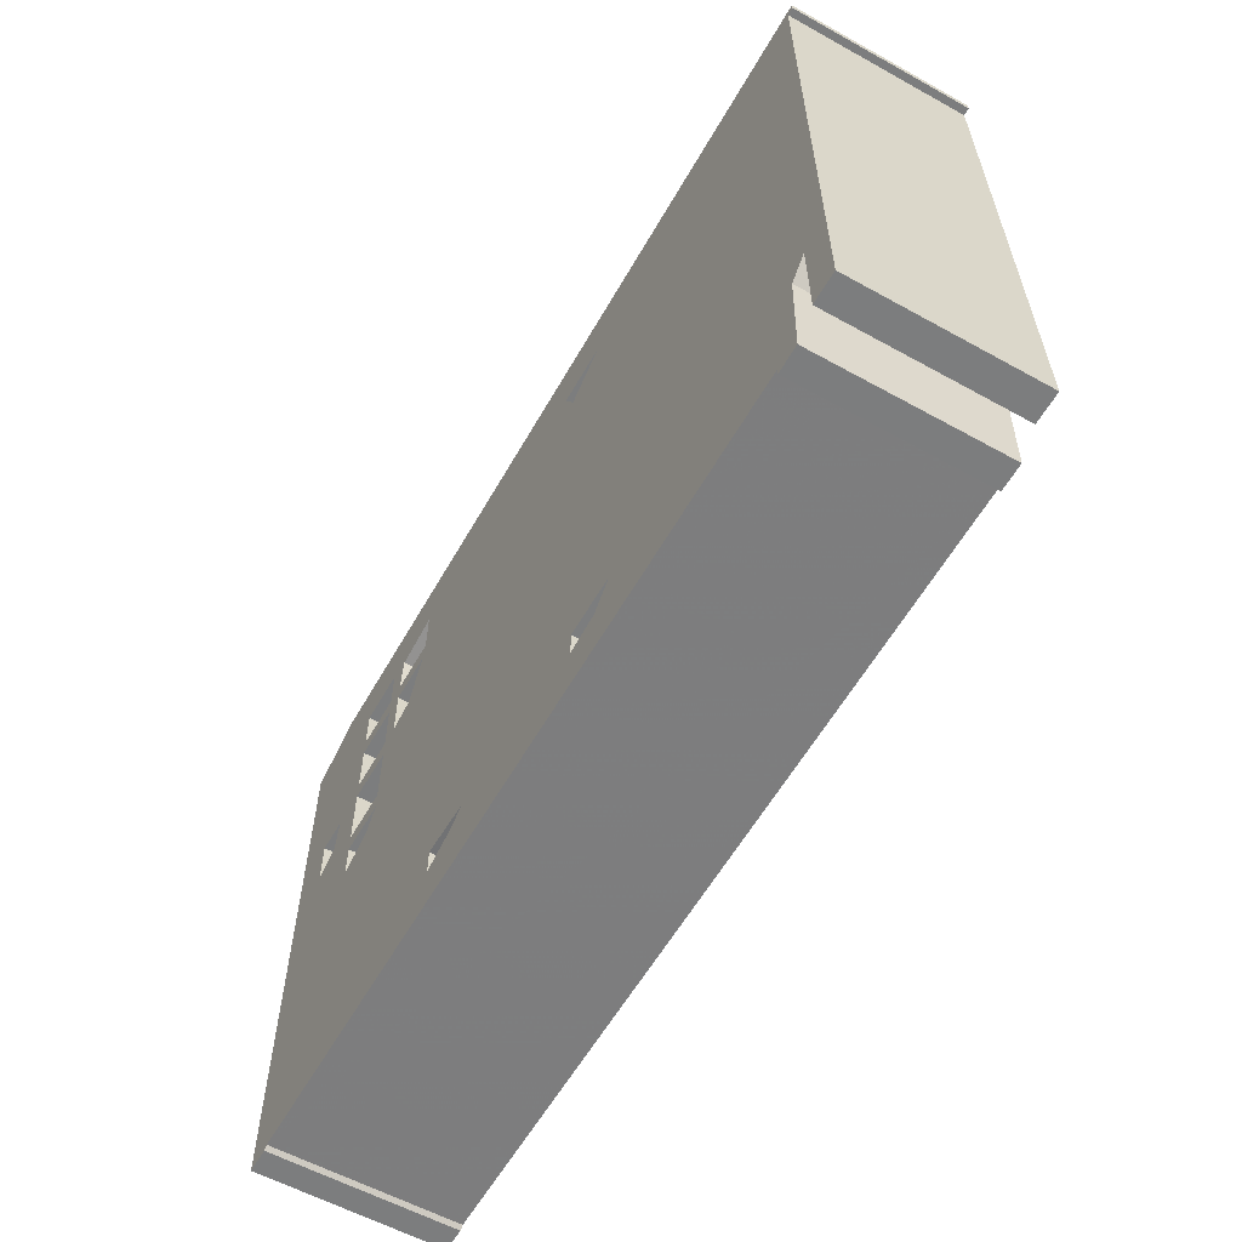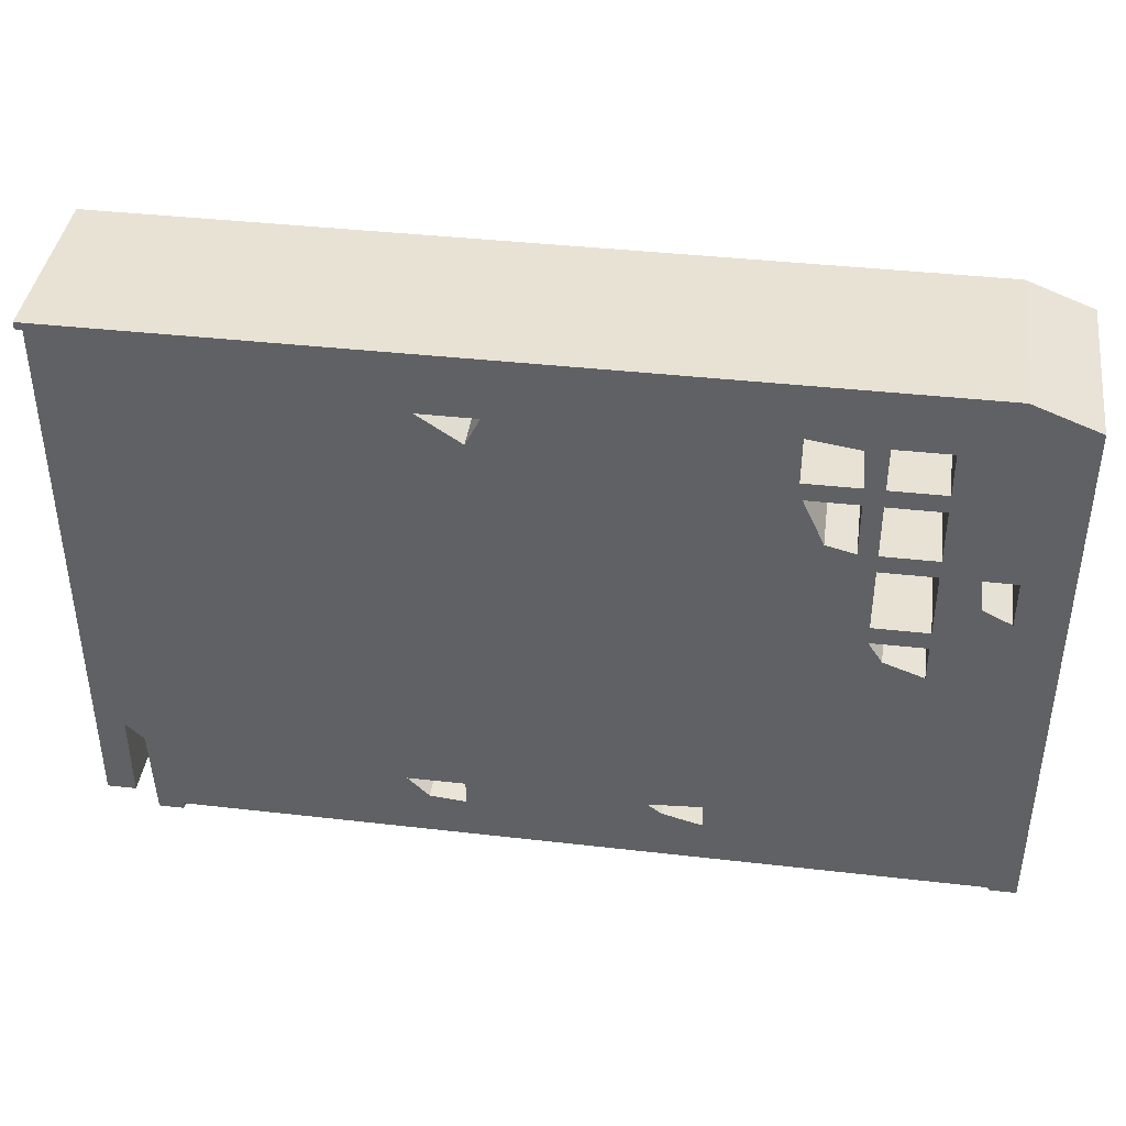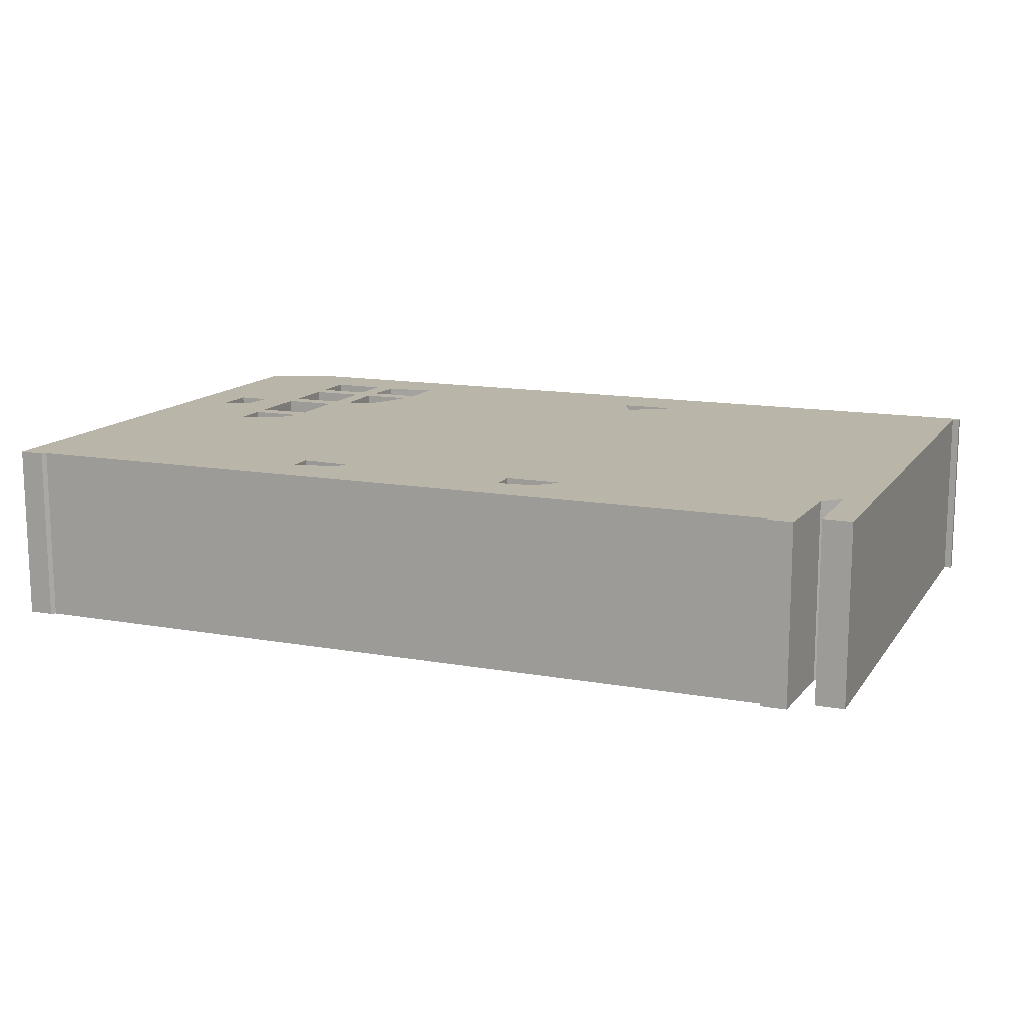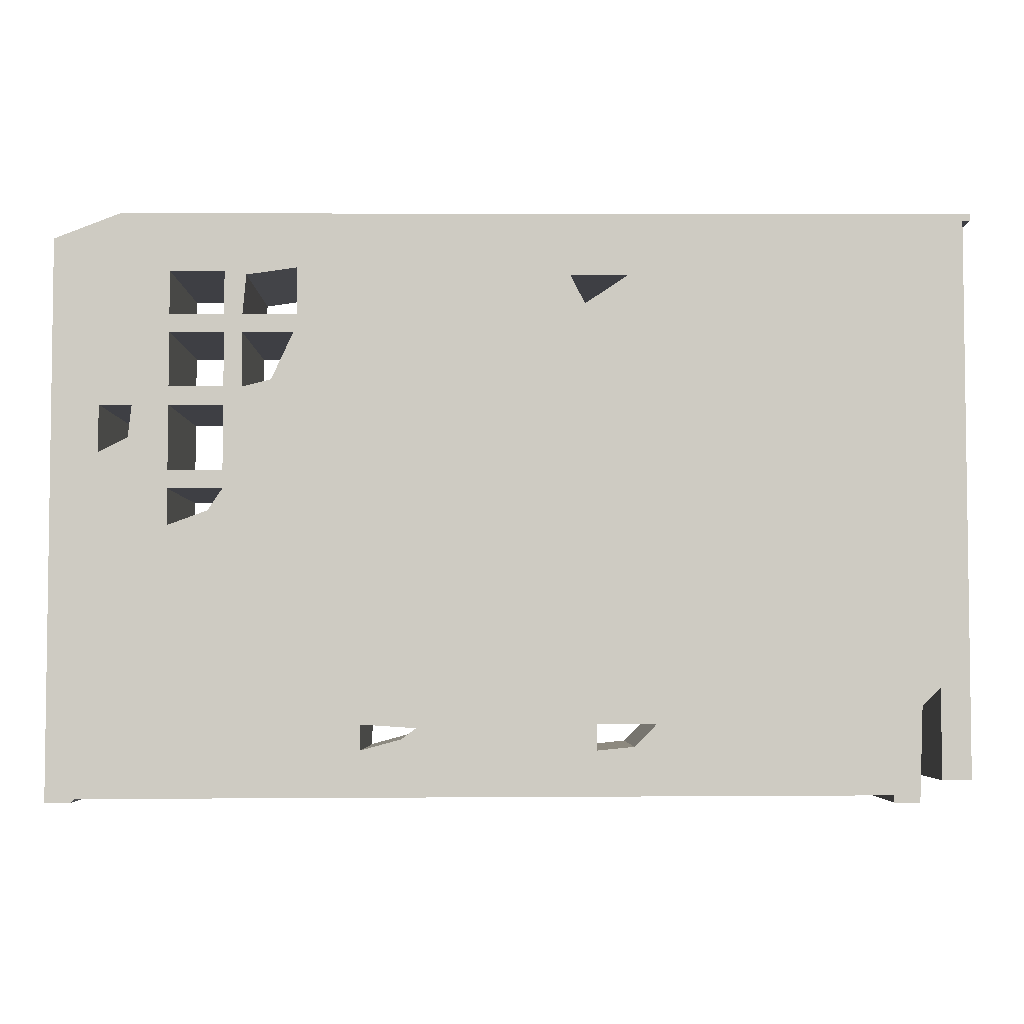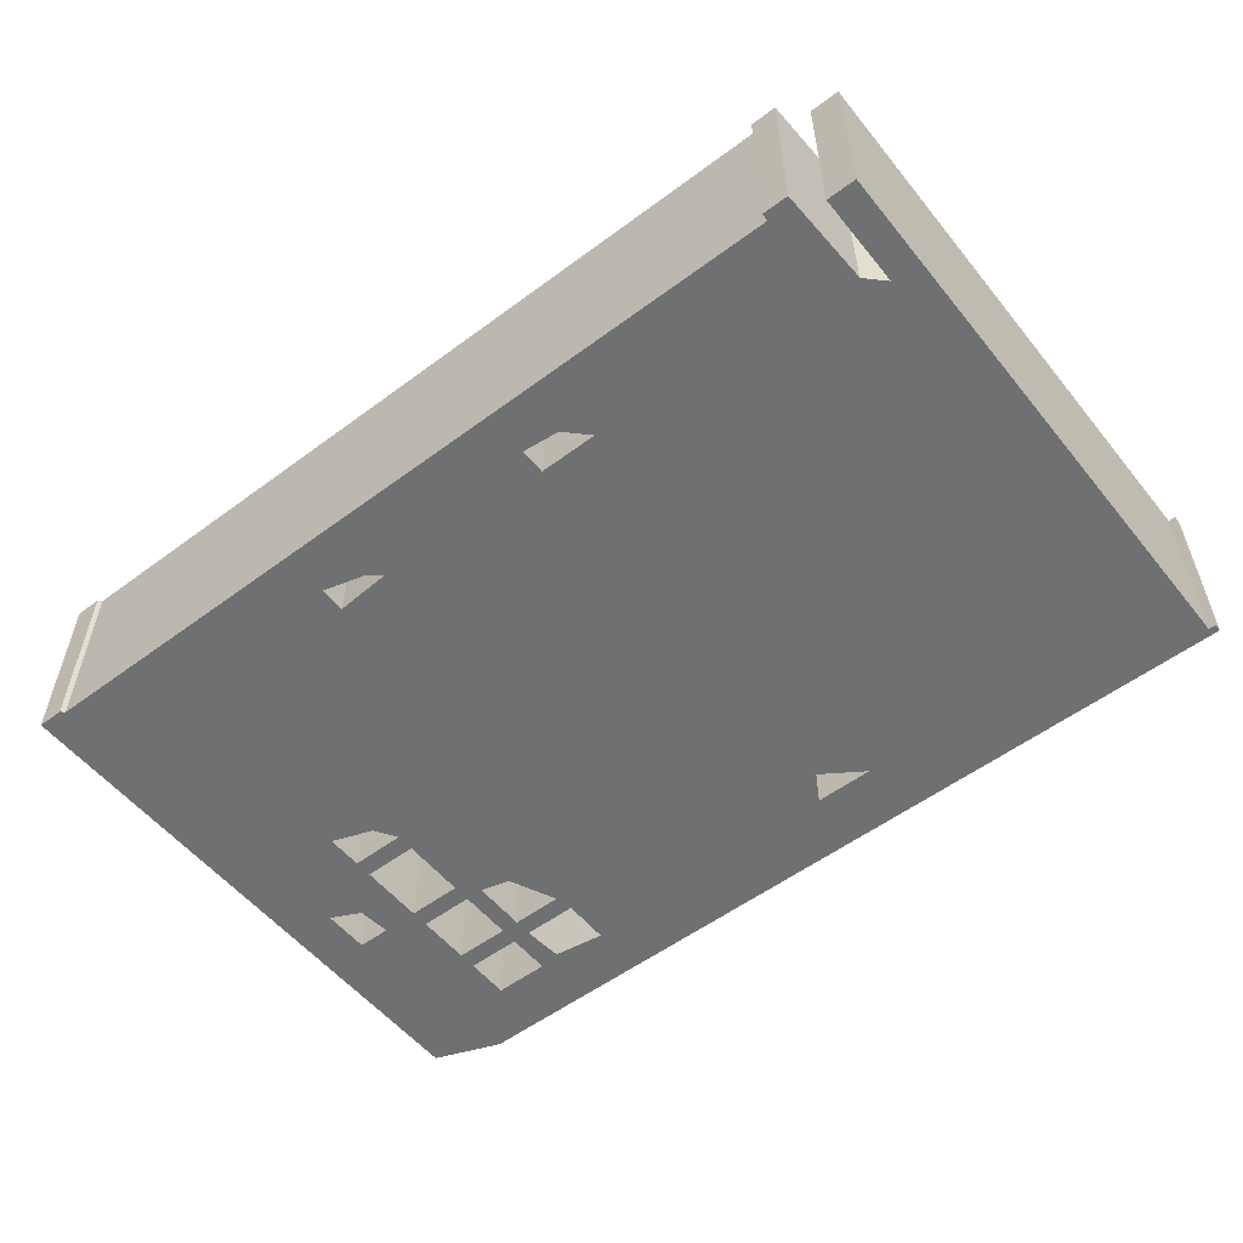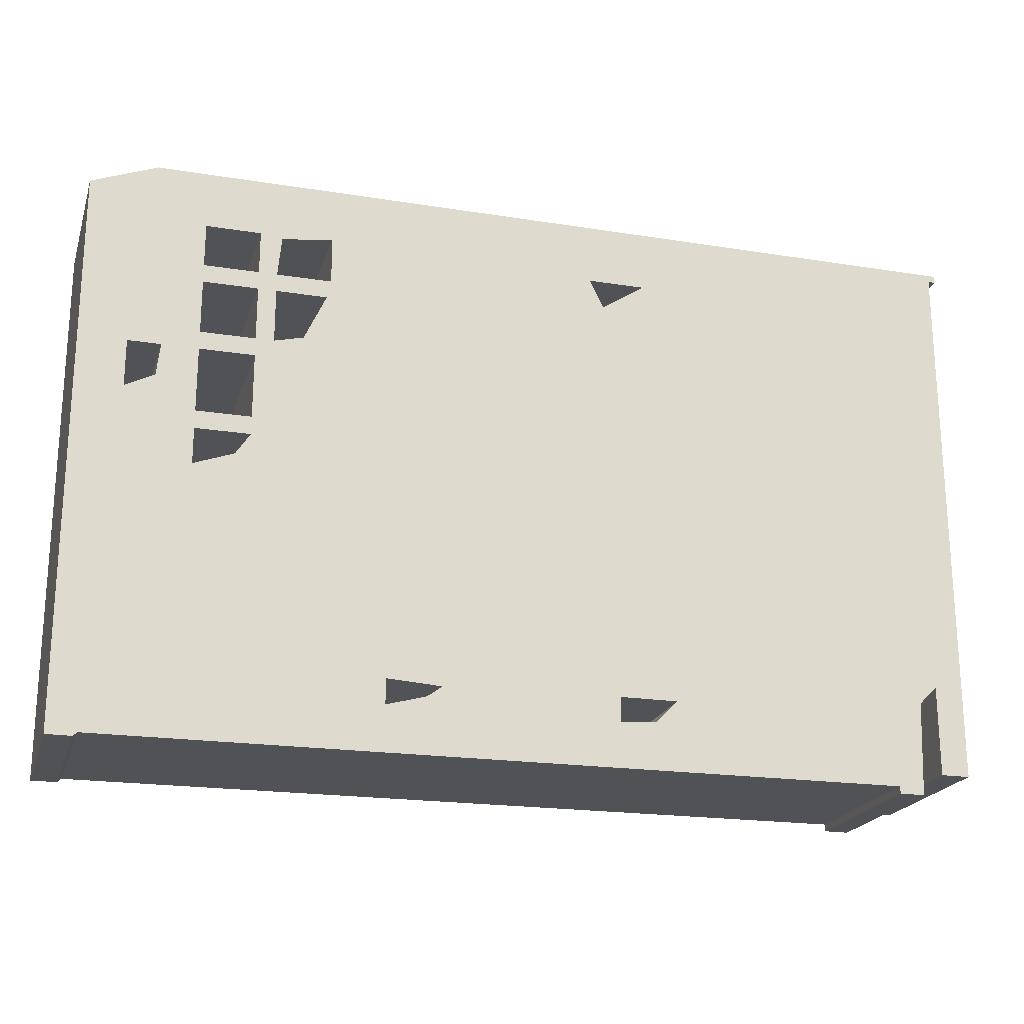
<metadata>
{"format":"obj","ext":"obj","renderer":"f3d","projection":"perspective","resolution":1024,"background":"white","views":[{"elev":-59.0,"azim":60.4,"up":"+Y"},{"elev":40.6,"azim":-172.2,"up":"+Y"},{"elev":13.4,"azim":22.3,"up":"+Z"},{"elev":-4.4,"azim":-0.1,"up":"+Y"},{"elev":-54.9,"azim":38.3,"up":"+Z"},{"elev":-21.0,"azim":-16.0,"up":"+Y"}]}
</metadata>
<code>
g sbg_cityforest_dn_billboard01_m
v -1.26 1.54 0
v -1.26 0 0
v -1.19 0 0
v -1.18 0.01 0
v 1.03 0.02 0
v 1.03 0 0
v 1.1 0 0
v 1.11 0.26 0
v 1.16 0.31 0
v 1.16 0.06 0
v 1.24 0.06 0
v 1.24 1.59 0
v 1.26 1.59 0
v 1.26 1.61 0
v -1.08 1.61 0
v -0.26 0.2 0
v -0.3 0.17 0
v -0.41 0.14 0
v -0.41 0.21 0
v 0.39 0.21 0
v 0.33 0.15 0
v 0.23 0.14 0
v 0.23 0.21 0
v -0.79 0.85 0
v -0.83 0.79 0
v -0.94 0.75 0
v -0.94 0.85 0
v -0.79 1.08 0
v -0.79 0.9 0
v -0.94 0.9 0
v -0.94 1.08 0
v -1.04 1.08 0
v -1.05 0.99 0
v -1.13 0.95 0
v -1.13 1.08 0
v -0.79 1.28 0
v -0.79 1.13 0
v -0.94 1.13 0
v -0.94 1.28 0
v -0.6 1.28 0
v -0.66 1.15 0
v -0.74 1.13 0
v -0.74 1.28 0
v -0.59 1.33 0
v -0.74 1.33 0
v -0.73 1.44 0
v -0.59 1.46 0
v -0.79 1.45 0
v -0.79 1.33 0
v -0.94 1.33 0
v -0.94 1.45 0
v 0.32 1.44 0
v 0.2 1.36 0
v 0.16 1.44 0
v -1.26 1.54 0.5
v -1.26 0 0.5
v -1.19 0 0.5
v -1.18 0.01 0.5
v 1.03 0.02 0.5
v 1.03 0 0.5
v 1.1 0 0.5
v 1.11 0.26 0.5
v 1.16 0.31 0.5
v 1.16 0.06 0.5
v 1.24 0.06 0.5
v 1.24 1.59 0.5
v 1.26 1.59 0.5
v 1.26 1.61 0.5
v -1.08 1.61 0.5
v -0.26 0.2 0.5
v -0.3 0.17 0.5
v -0.41 0.14 0.5
v -0.41 0.21 0.5
v 0.39 0.21 0.5
v 0.33 0.15 0.5
v 0.23 0.14 0.5
v 0.23 0.21 0.5
v -0.79 0.85 0.5
v -0.83 0.79 0.5
v -0.94 0.75 0.5
v -0.94 0.85 0.5
v -0.79 1.08 0.5
v -0.79 0.9 0.5
v -0.94 0.9 0.5
v -0.94 1.08 0.5
v -1.04 1.08 0.5
v -1.05 0.99 0.5
v -1.13 0.95 0.5
v -1.13 1.08 0.5
v -0.79 1.28 0.5
v -0.79 1.13 0.5
v -0.94 1.13 0.5
v -0.94 1.28 0.5
v -0.6 1.28 0.5
v -0.66 1.15 0.5
v -0.74 1.13 0.5
v -0.74 1.28 0.5
v -0.59 1.33 0.5
v -0.74 1.33 0.5
v -0.73 1.44 0.5
v -0.59 1.46 0.5
v -0.79 1.45 0.5
v -0.79 1.33 0.5
v -0.94 1.33 0.5
v -0.94 1.45 0.5
v 0.32 1.44 0.5
v 0.2 1.36 0.5
v 0.16 1.44 0.5
g sbg_cityforest_dn_billboard01_m_0
f 15 14 54
f 14 13 12
f 11 10 9
f 12 11 9
f 9 8 20
f 7 6 5
f 8 7 5
f 8 5 20
f 4 3 2
f 4 2 26
f 4 18 22
f 18 17 22
f 17 16 22
f 19 24 16
f 16 23 22
f 5 4 22
f 5 22 21
f 5 21 20
f 9 20 52
f 53 52 20
f 23 16 53
f 18 4 19
f 19 4 26
f 24 29 41
f 24 19 25
f 25 19 26
f 26 2 34
f 35 1 50
f 39 32 35
f 2 1 34
f 1 35 34
f 27 26 34
f 27 34 30
f 31 30 33
f 34 33 30
f 24 27 30
f 24 30 29
f 41 53 16
f 29 28 41
f 37 42 28
f 32 31 33
f 31 32 38
f 31 38 37
f 37 36 42
f 31 37 28
f 28 42 41
f 16 24 41
f 43 42 36
f 38 32 39
f 48 46 49
f 1 15 51
f 15 48 51
f 1 51 50
f 39 35 50
f 39 50 49
f 40 39 49
f 46 45 49
f 40 49 45
f 40 45 44
f 46 48 47
f 47 48 15
f 54 47 15
f 44 47 54
f 40 44 54
f 41 40 53
f 40 54 53
f 23 53 20
f 12 9 52
f 14 12 52
f 14 52 54
f 15 68 14
f 68 15 69
f 13 66 12
f 66 13 67
f 14 67 13
f 67 14 68
f 10 63 9
f 63 10 64
f 11 64 10
f 64 11 65
f 12 65 11
f 65 12 66
f 9 62 8
f 62 9 63
f 6 59 5
f 59 6 60
f 7 60 6
f 60 7 61
f 8 61 7
f 61 8 62
f 3 56 2
f 56 3 57
f 4 57 3
f 57 4 58
f 18 71 17
f 71 18 72
f 17 70 16
f 70 17 71
f 16 73 19
f 73 16 70
f 23 76 22
f 76 23 77
f 5 58 4
f 58 5 59
f 22 75 21
f 75 22 76
f 21 74 20
f 74 21 75
f 53 106 52
f 106 53 107
f 19 72 18
f 72 19 73
f 25 78 24
f 78 25 79
f 26 79 25
f 79 26 80
f 32 89 35
f 89 32 86
f 2 55 1
f 55 2 56
f 35 88 34
f 88 35 89
f 27 80 26
f 80 27 81
f 31 84 30
f 84 31 85
f 34 87 33
f 87 34 88
f 24 81 27
f 81 24 78
f 30 83 29
f 83 30 84
f 29 82 28
f 82 29 83
f 33 86 32
f 86 33 87
f 38 91 37
f 91 38 92
f 37 90 36
f 90 37 91
f 28 85 31
f 85 28 82
f 42 95 41
f 95 42 96
f 43 96 42
f 96 43 97
f 36 97 43
f 97 36 90
f 39 92 38
f 92 39 93
f 49 102 48
f 102 49 103
f 1 69 15
f 69 1 55
f 48 105 51
f 105 48 102
f 51 104 50
f 104 51 105
f 50 103 49
f 103 50 104
f 40 93 39
f 93 40 94
f 46 99 45
f 99 46 100
f 45 98 44
f 98 45 99
f 47 100 46
f 100 47 101
f 44 101 47
f 101 44 98
f 41 94 40
f 94 41 95
f 54 107 53
f 107 54 108
f 20 77 23
f 77 20 74
f 52 108 54
f 108 52 106
f 108 68 69
f 66 67 68
f 63 64 65
f 63 65 66
f 74 62 63
f 59 60 61
f 59 61 62
f 74 59 62
f 56 57 58
f 80 56 58
f 76 72 58
f 76 71 72
f 76 70 71
f 70 78 73
f 76 77 70
f 76 58 59
f 75 76 59
f 74 75 59
f 106 74 63
f 74 106 107
f 107 70 77
f 73 58 72
f 80 58 73
f 95 83 78
f 79 73 78
f 80 73 79
f 88 56 80
f 104 55 89
f 89 86 93
f 88 55 56
f 88 89 55
f 88 80 81
f 84 88 81
f 87 84 85
f 84 87 88
f 84 81 78
f 83 84 78
f 70 107 95
f 95 82 83
f 82 96 91
f 87 85 86
f 92 86 85
f 91 92 85
f 96 90 91
f 82 91 85
f 95 96 82
f 95 78 70
f 90 96 97
f 93 86 92
f 103 100 102
f 105 69 55
f 105 102 69
f 104 105 55
f 104 89 93
f 103 104 93
f 103 93 94
f 103 99 100
f 99 103 94
f 98 99 94
f 101 102 100
f 69 102 101
f 69 101 108
f 108 101 98
f 108 98 94
f 107 94 95
f 107 108 94
f 74 107 77
f 106 63 66
f 106 66 68
f 108 106 68

</code>
